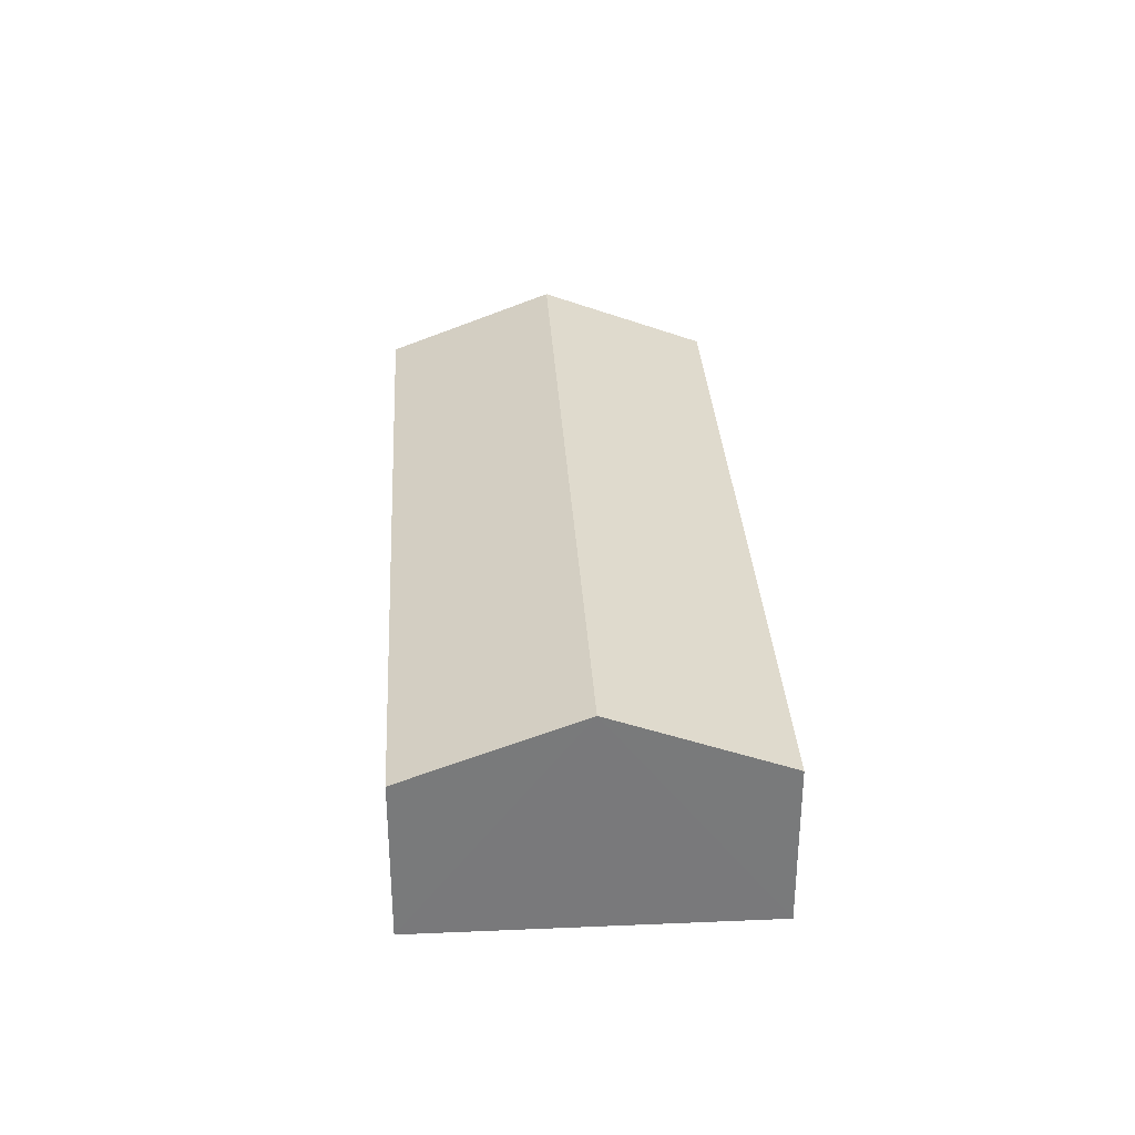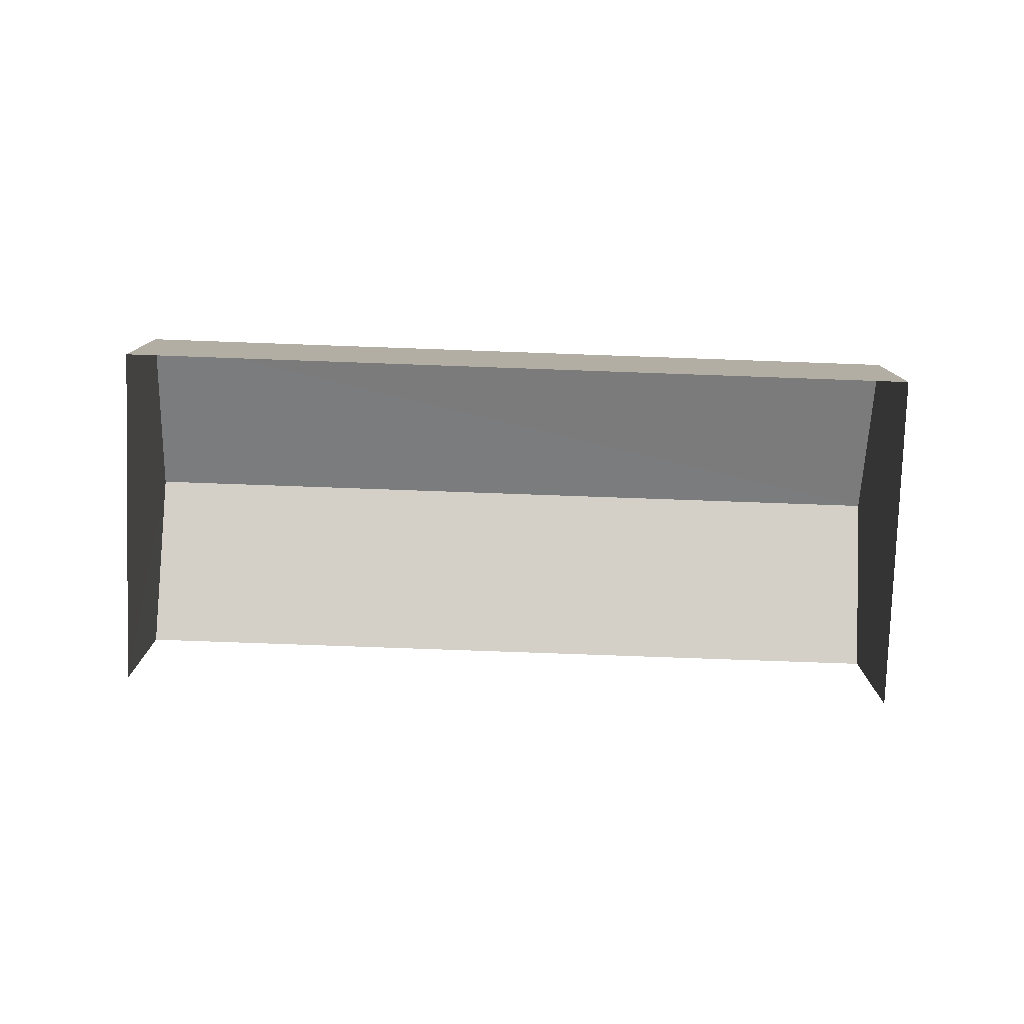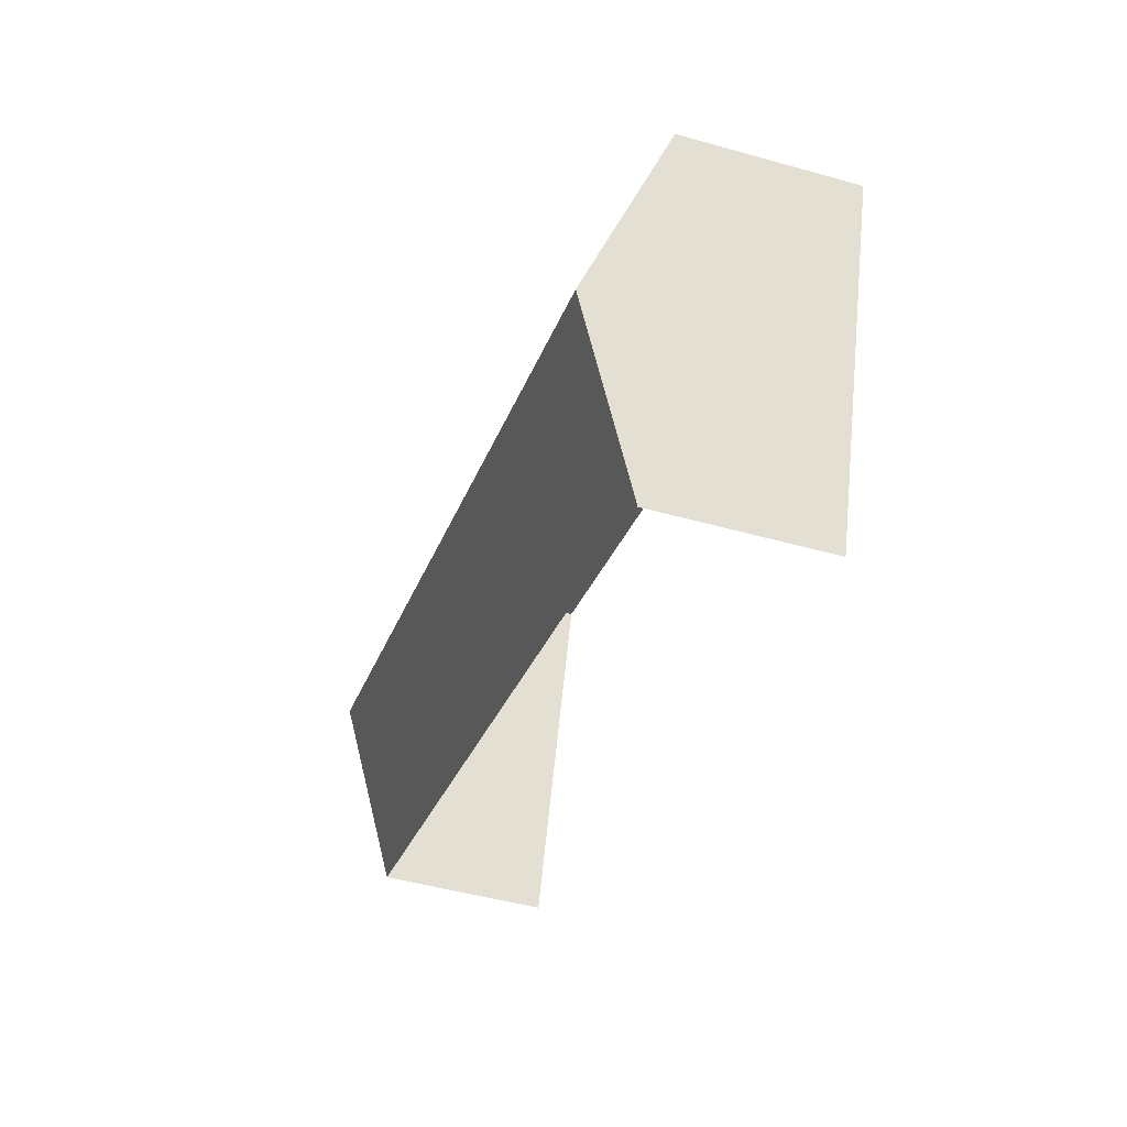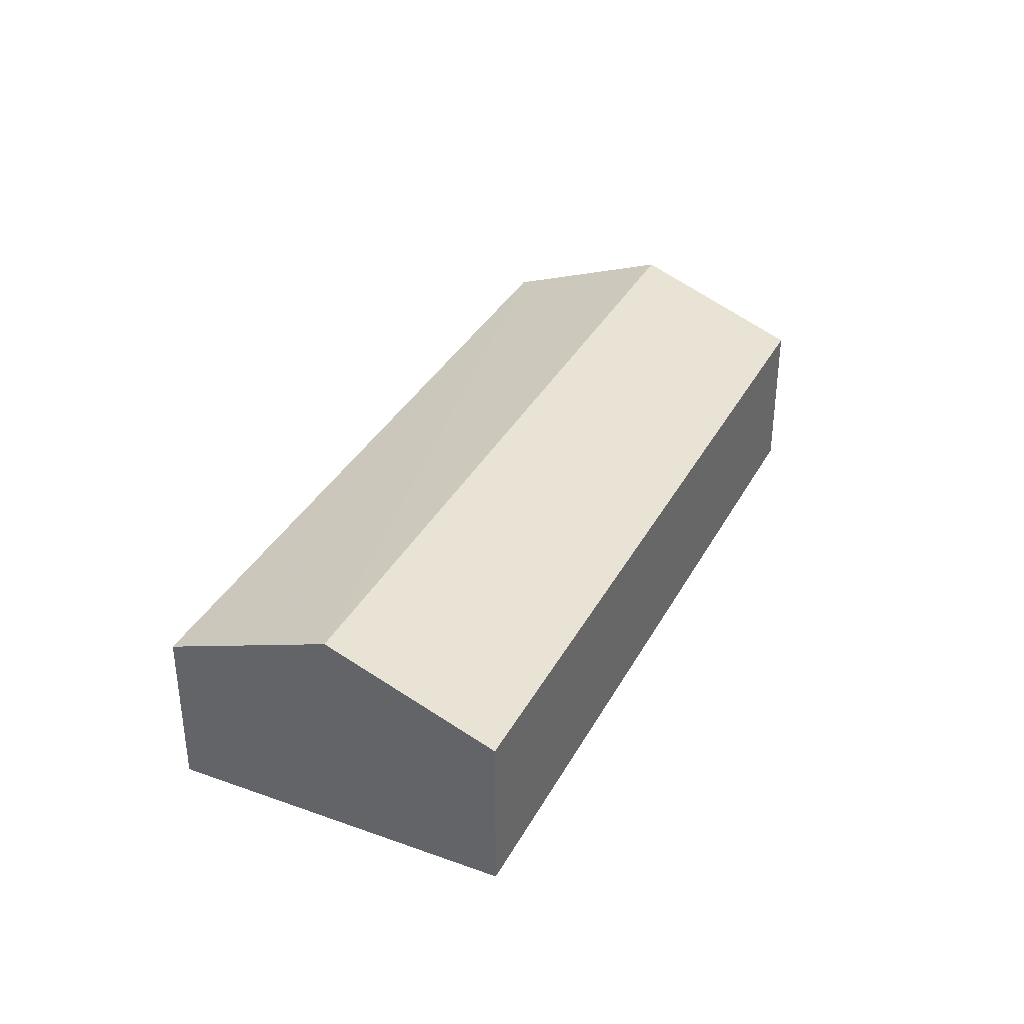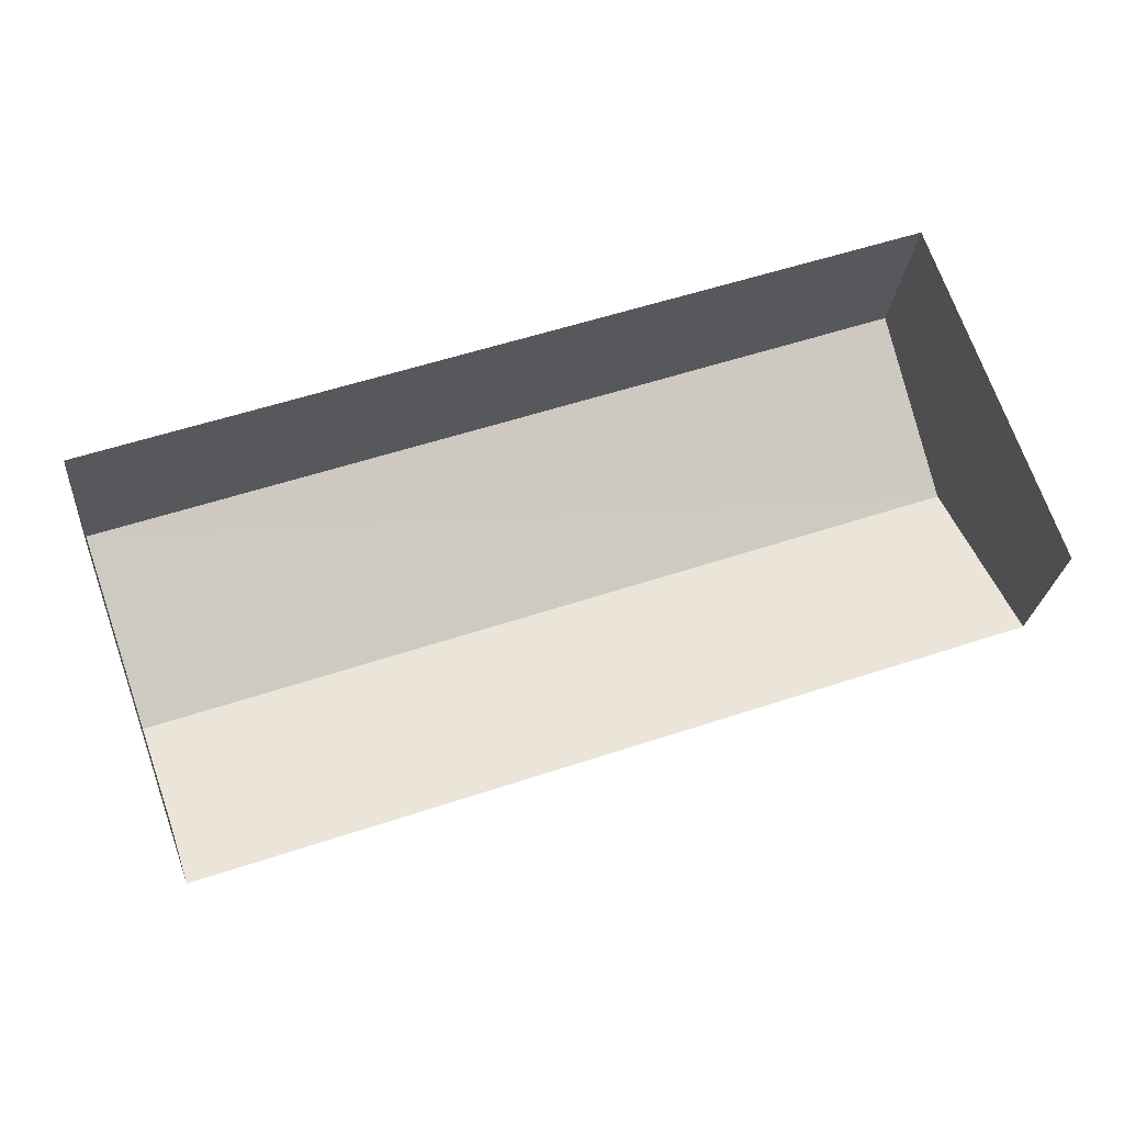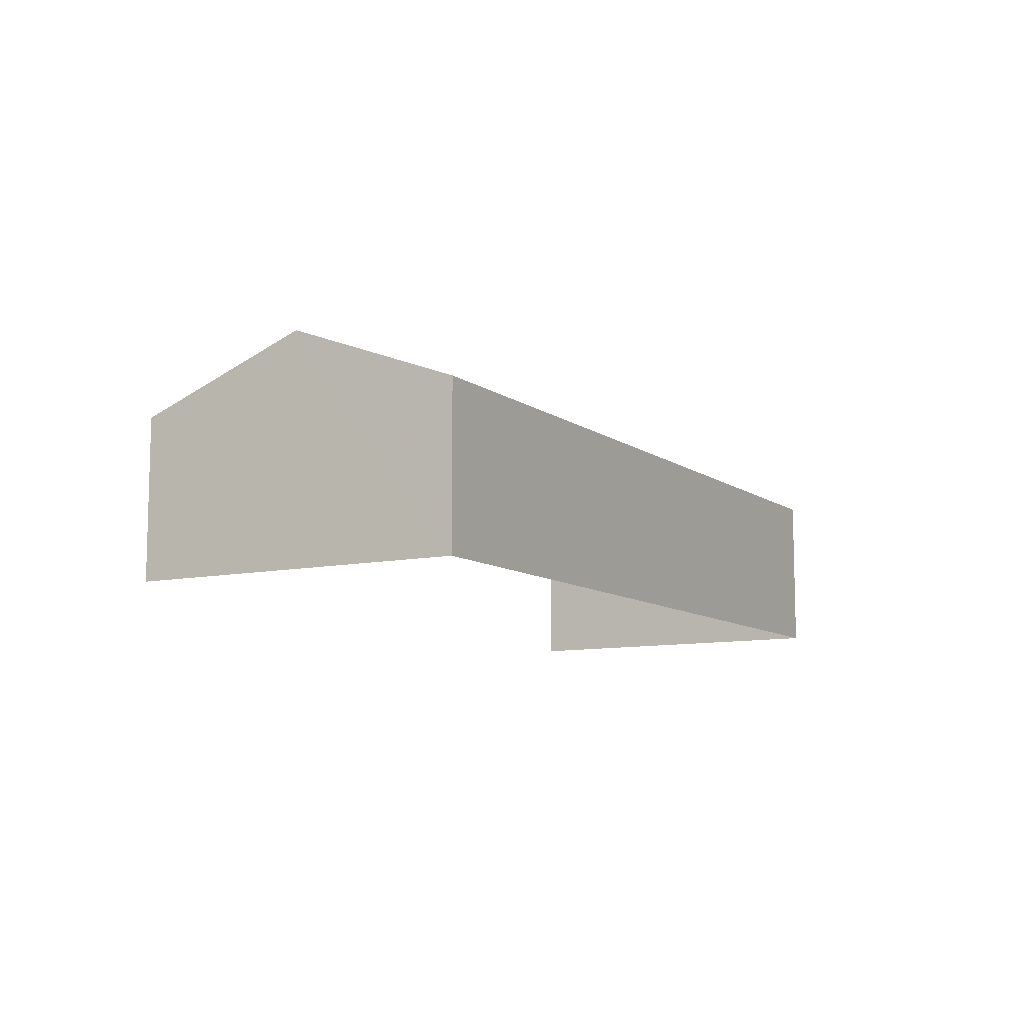
<metadata>
{"format":"obj","ext":"obj","renderer":"f3d","projection":"perspective","resolution":1024,"background":"white","views":[{"elev":32.2,"azim":-112.5,"up":"+Z"},{"elev":-79.2,"azim":158.8,"up":"+Z"},{"elev":-47.8,"azim":72.2,"up":"+Y"},{"elev":35.6,"azim":96.0,"up":"+Z"},{"elev":-23.5,"azim":175.5,"up":"+Y"},{"elev":-9.7,"azim":100.8,"up":"+Z"}]}
</metadata>
<code>
v -2.244e+05 -1.282e+05 14.32
v -2.244e+05 -1.282e+05 14.32
v -2.244e+05 -1.282e+05 14.32
v -2.244e+05 -1.282e+05 14.32
v -2.244e+05 -1.282e+05 17.42
v -2.244e+05 -1.282e+05 17.42
v -2.244e+05 -1.282e+05 18.66
v -2.244e+05 -1.282e+05 18.66
v -2.244e+05 -1.282e+05 17.42
v -2.244e+05 -1.282e+05 17.42
f 1 2 3
f 4 1 3
f 9 1 4
f 10 9 4
f 5 6 7
f 8 5 7
f 9 10 8
f 7 9 8
f 6 2 7
f 2 1 7
f 1 9 7
f 5 3 2
f 6 5 2
f 10 4 8
f 4 3 8
f 3 5 8

</code>
